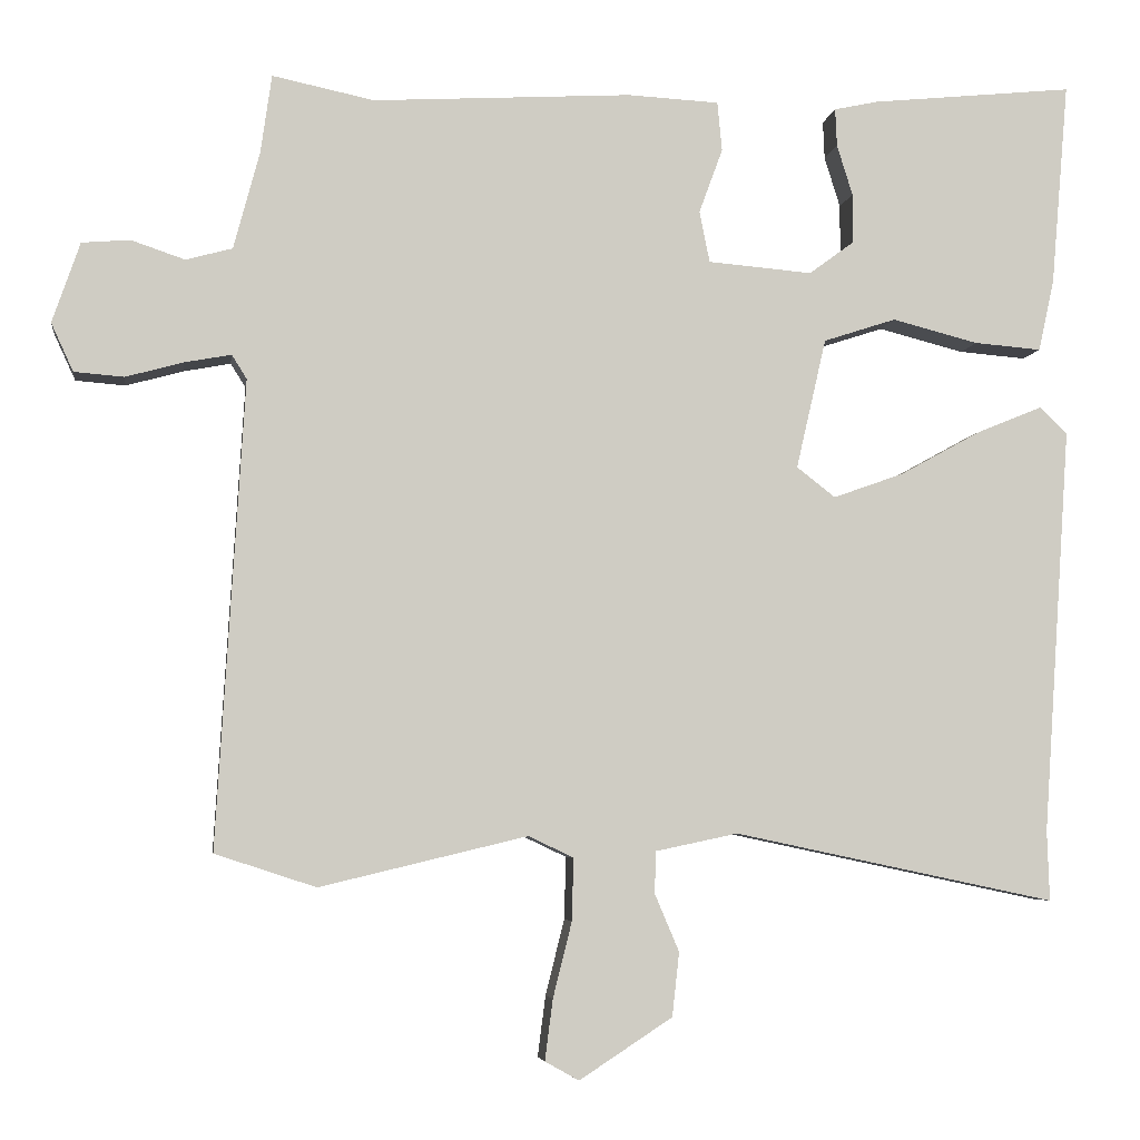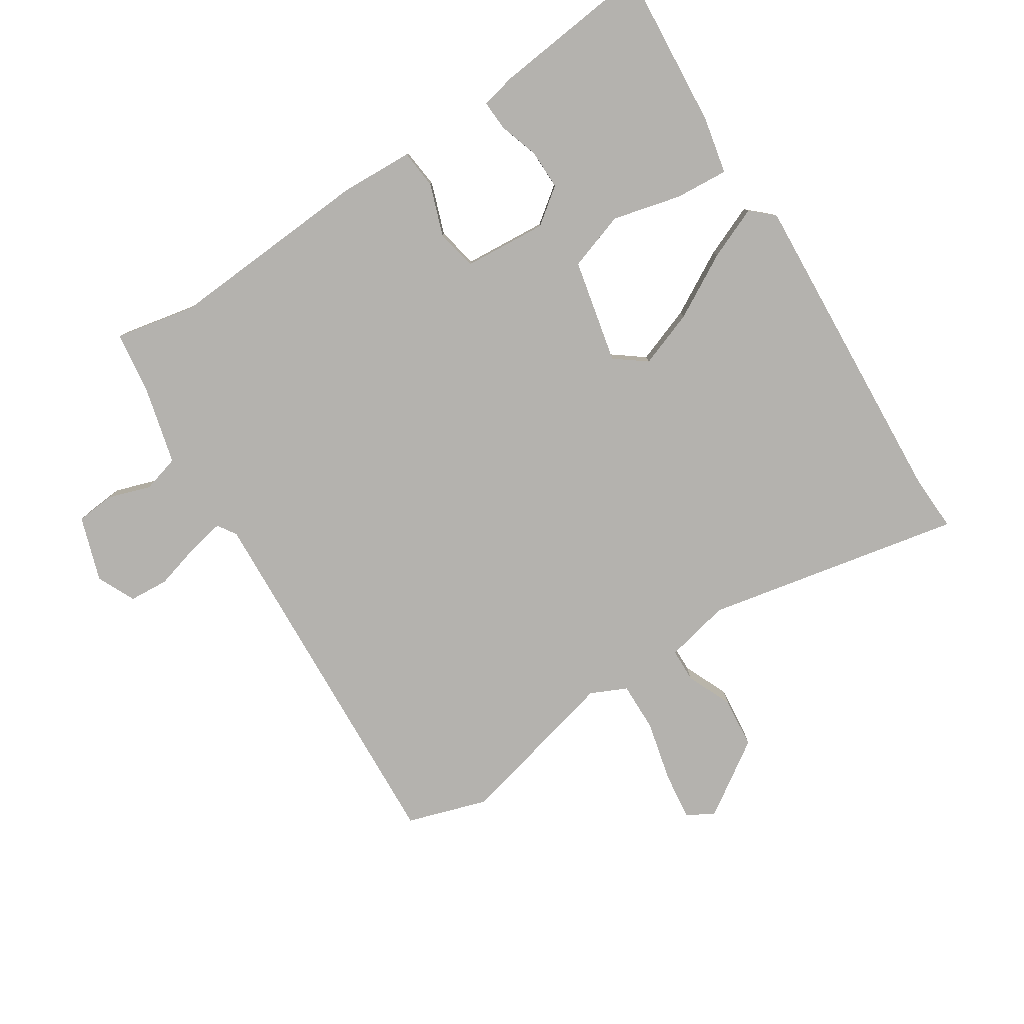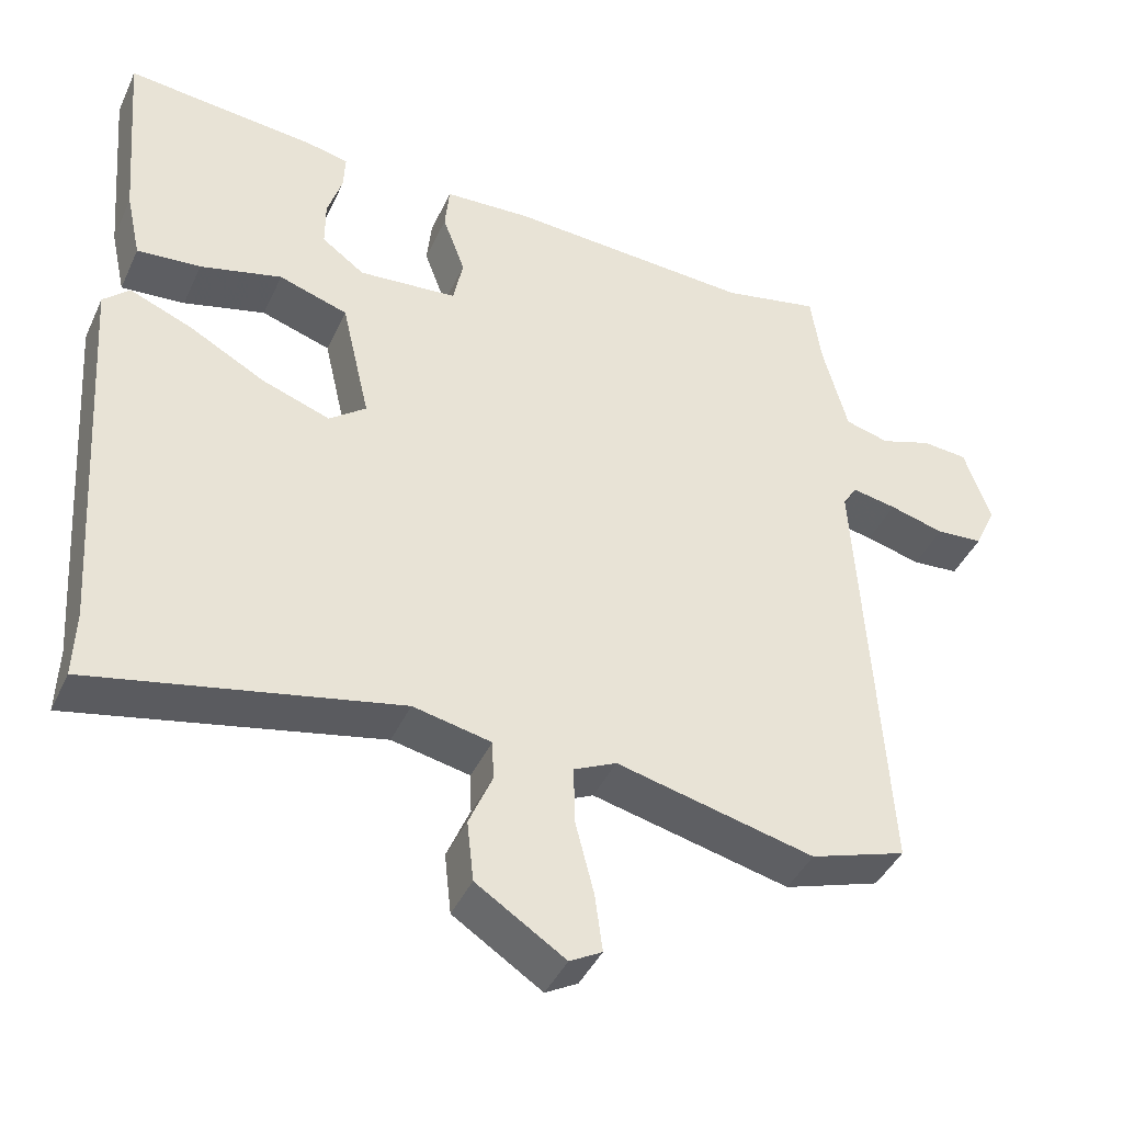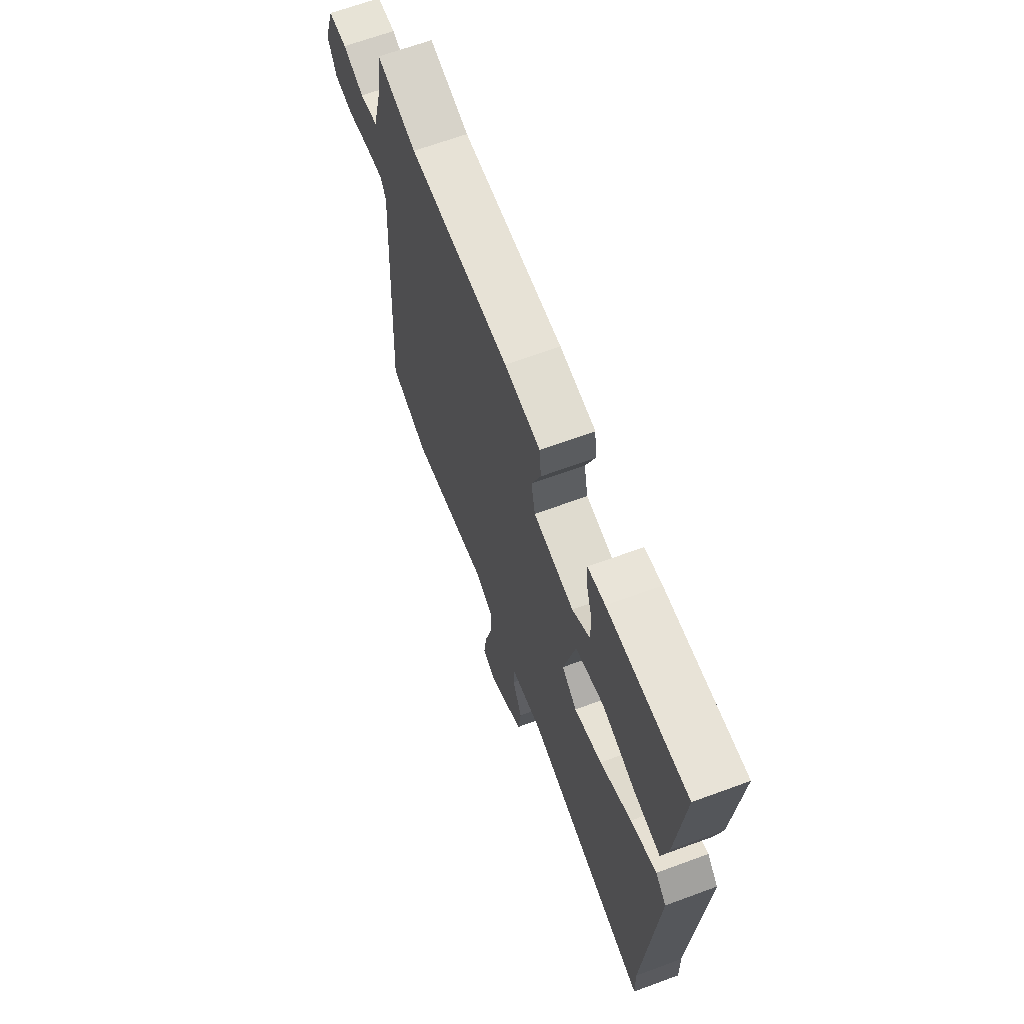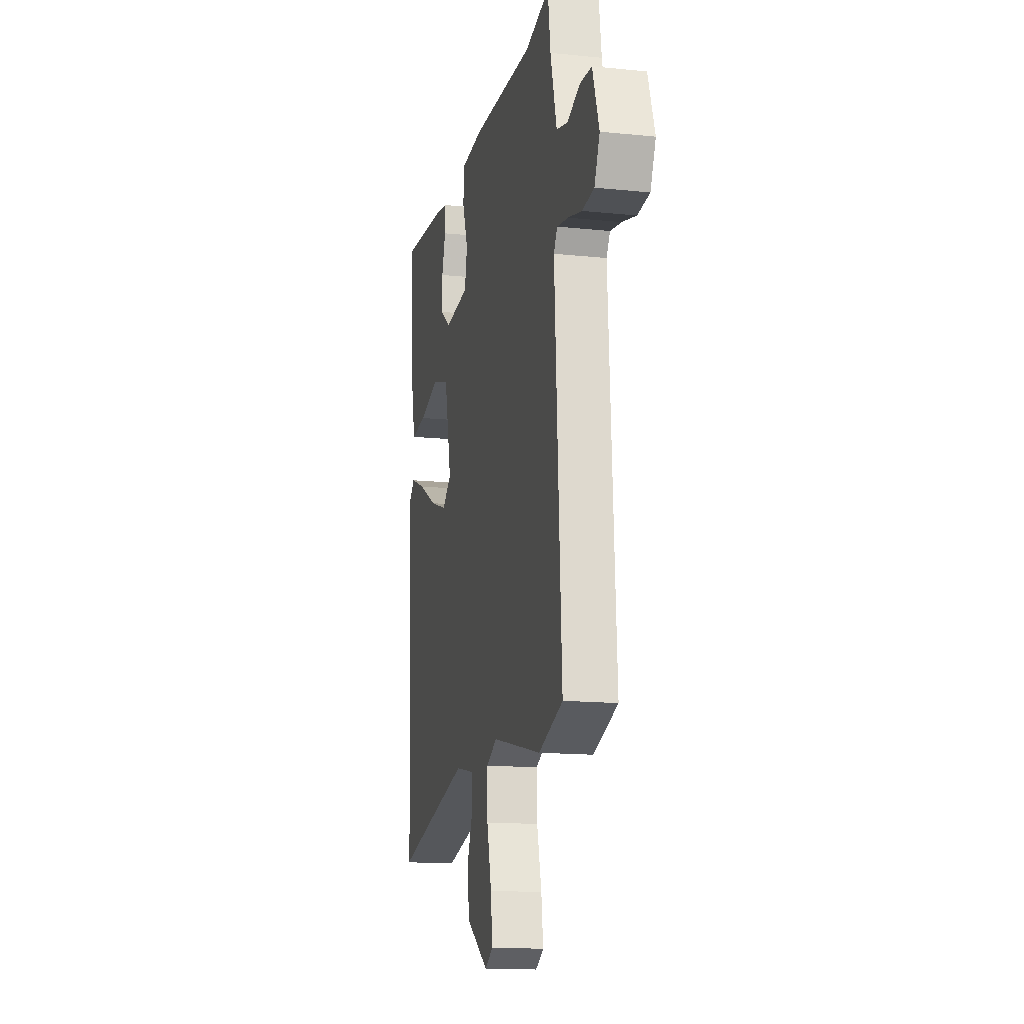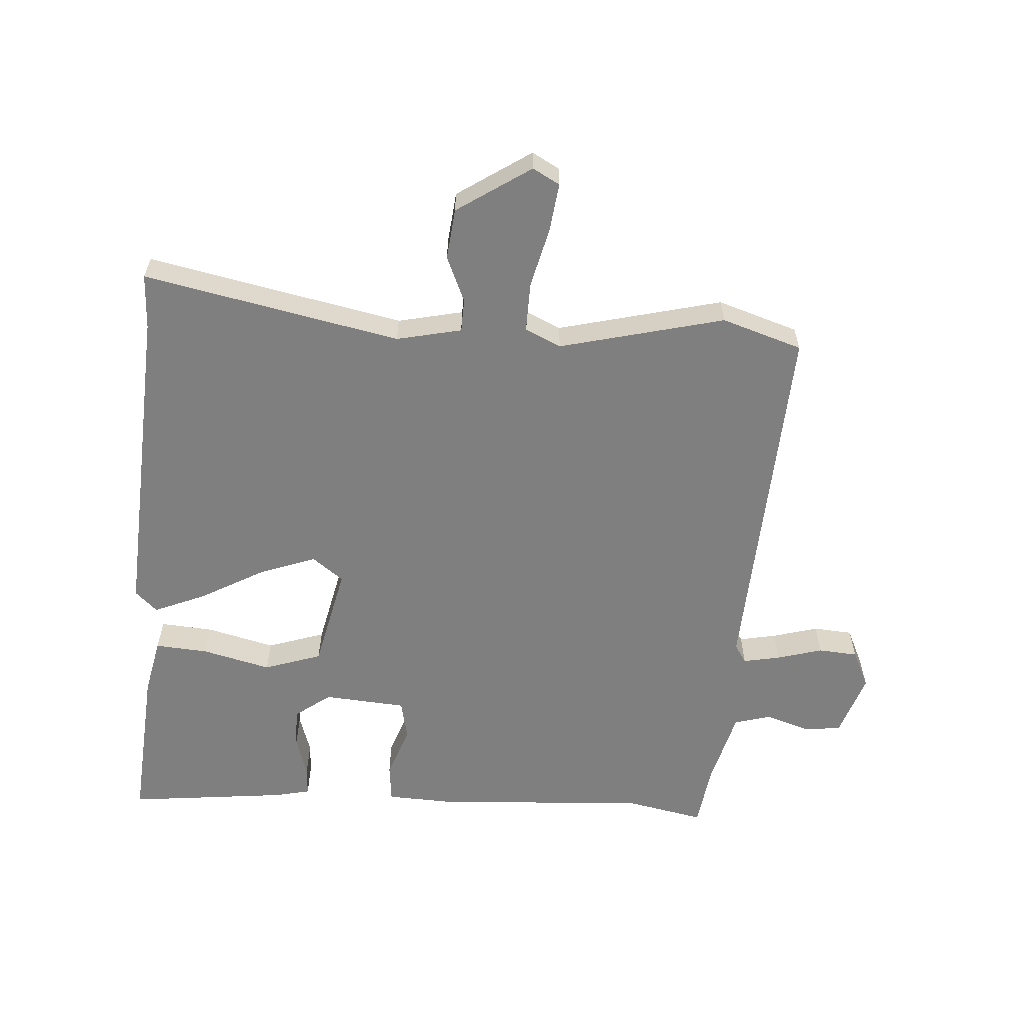
<metadata>
{"format":"obj","ext":"obj","renderer":"f3d","projection":"perspective","resolution":1024,"background":"white","views":[{"elev":-5.1,"azim":-8.0,"up":"+Z"},{"elev":-79.7,"azim":33.2,"up":"+Y"},{"elev":-42.2,"azim":156.6,"up":"+Z"},{"elev":66.2,"azim":69.7,"up":"+Z"},{"elev":-15.3,"azim":-102.3,"up":"+Z"},{"elev":-59.7,"azim":176.5,"up":"+Y"}]}
</metadata>
<code>
v -0.501 0.07 0.5
v -0.372 0.07 0.473
v -0.044 0.07 0.492
v 0.072 0.07 0.486
v 0.078 0.07 0.424
v 0.048 0.07 0.342
v 0.061 0.07 0.277
v 0.193 0.07 0.266
v 0.25 0.07 0.308
v 0.25 0.07 0.371
v 0.23 0.07 0.435
v 0.228 0.07 0.483
v 0.284 0.07 0.495
v 0.54 0.07 0.521
v 0.518 0.07 0.264
v 0.498 0.07 0.173
v 0.413 0.07 0.18
v 0.304 0.07 0.208
v 0.212 0.07 0.178
v 0.174 0.07 0.013
v 0.223 0.07 -0.025
v 0.313 0.07 0.007
v 0.415 0.07 0.063
v 0.498 0.07 0.097
v 0.533 0.07 0.064
v 0.498 0.07 -0.452
v 0.501 0.07 -0.541
v 0.093 0.07 -0.455
v -0.011 0.07 -0.477
v -0.013 0.07 -0.53
v 0.018 0.07 -0.603
v 0.009 0.07 -0.684
v -0.109 0.07 -0.761
v -0.152 0.07 -0.737
v -0.142 0.07 -0.66
v -0.118 0.07 -0.564
v -0.116 0.07 -0.485
v -0.173 0.07 -0.458
v -0.436 0.07 -0.521
v -0.564 0.07 -0.479
v -0.529 0.07 0.112
v -0.548 0.07 0.142
v -0.607 0.07 0.131
v -0.68 0.07 0.111
v -0.743 0.07 0.116
v -0.771 0.07 0.177
v -0.736 0.07 0.279
v -0.675 0.07 0.284
v -0.607 0.07 0.261
v -0.548 0.07 0.277
v -0.515 0.07 0.401
v -0.501 0 0.5
v -0.372 0 0.473
v -0.044 0 0.492
v 0.072 0 0.486
v 0.078 0 0.424
v 0.048 0 0.342
v 0.061 0 0.277
v 0.193 0 0.266
v 0.25 0 0.308
v 0.25 0 0.371
v 0.23 0 0.435
v 0.228 0 0.483
v 0.284 0 0.495
v 0.54 0 0.521
v 0.518 0 0.264
v 0.498 0 0.173
v 0.413 0 0.18
v 0.304 0 0.208
v 0.212 0 0.178
v 0.174 0 0.013
v 0.223 0 -0.025
v 0.313 0 0.007
v 0.415 0 0.063
v 0.498 0 0.097
v 0.533 0 0.064
v 0.498 0 -0.452
v 0.501 0 -0.541
v 0.093 0 -0.455
v -0.011 0 -0.477
v -0.013 0 -0.53
v 0.018 0 -0.603
v 0.009 0 -0.684
v -0.109 0 -0.761
v -0.152 0 -0.737
v -0.142 0 -0.66
v -0.118 0 -0.564
v -0.116 0 -0.485
v -0.173 0 -0.458
v -0.436 0 -0.521
v -0.564 0 -0.479
v -0.529 0 0.112
v -0.548 0 0.142
v -0.607 0 0.131
v -0.68 0 0.111
v -0.743 0 0.116
v -0.771 0 0.177
v -0.736 0 0.279
v -0.675 0 0.284
v -0.607 0 0.261
v -0.548 0 0.277
v -0.515 0 0.401
f 47 48 49
f 46 47 49
f 45 46 49
f 44 45 49
f 43 44 49
f 42 43 49 50
f 41 42 50 51
f 38 39 40 41
f 51 1 2
f 41 51 2
f 38 41 2
f 37 38 2
f 34 35 36
f 33 34 36
f 32 33 36
f 31 32 36
f 30 31 36
f 29 30 36 37
f 26 27 28
f 25 26 28
f 24 25 28
f 23 24 28
f 22 23 28
f 28 29 37
f 22 28 37
f 21 22 37
f 16 17 18
f 15 16 18
f 14 15 18
f 13 14 18
f 12 13 18
f 11 12 18
f 10 11 18
f 9 10 18
f 8 9 18 19
f 7 8 19 20
f 4 5 6
f 3 4 6
f 2 3 6
f 2 6 7
f 37 2 7 20
f 20 21 37
f 100 99 98
f 100 98 97
f 100 97 96
f 100 96 95
f 100 95 94
f 101 100 94 93
f 102 101 93 92
f 92 91 90 89
f 53 52 102
f 53 102 92
f 53 92 89
f 53 89 88
f 87 86 85
f 87 85 84
f 87 84 83
f 87 83 82
f 87 82 81
f 88 87 81 80
f 79 78 77
f 79 77 76
f 79 76 75
f 79 75 74
f 79 74 73
f 88 80 79
f 88 79 73
f 88 73 72
f 69 68 67
f 69 67 66
f 69 66 65
f 69 65 64
f 69 64 63
f 69 63 62
f 69 62 61
f 69 61 60
f 70 69 60 59
f 71 70 59 58
f 57 56 55
f 57 55 54
f 57 54 53
f 58 57 53
f 71 58 53 88
f 88 72 71
f 1 52 53 2
f 2 53 54 3
f 3 54 55 4
f 4 55 56 5
f 5 56 57 6
f 6 57 58 7
f 7 58 59 8
f 8 59 60 9
f 9 60 61 10
f 10 61 62 11
f 11 62 63 12
f 12 63 64 13
f 13 64 65 14
f 14 65 66 15
f 15 66 67 16
f 16 67 68 17
f 17 68 69 18
f 18 69 70 19
f 19 70 71 20
f 20 71 72 21
f 21 72 73 22
f 22 73 74 23
f 23 74 75 24
f 24 75 76 25
f 25 76 77 26
f 26 77 78 27
f 27 78 79 28
f 28 79 80 29
f 29 80 81 30
f 30 81 82 31
f 31 82 83 32
f 32 83 84 33
f 33 84 85 34
f 34 85 86 35
f 35 86 87 36
f 36 87 88 37
f 37 88 89 38
f 38 89 90 39
f 39 90 91 40
f 40 91 92 41
f 41 92 93 42
f 42 93 94 43
f 43 94 95 44
f 44 95 96 45
f 45 96 97 46
f 46 97 98 47
f 47 98 99 48
f 48 99 100 49
f 49 100 101 50
f 50 101 102 51
f 51 102 52 1

</code>
